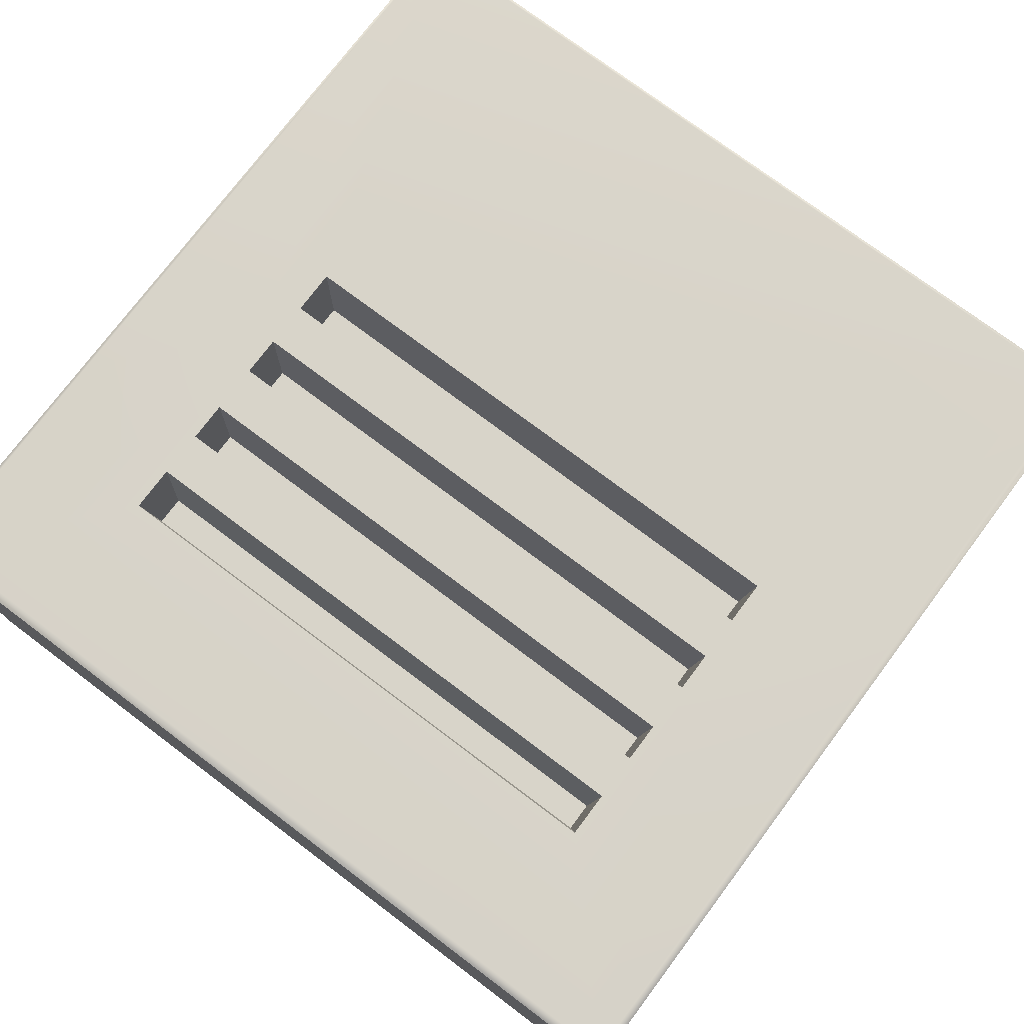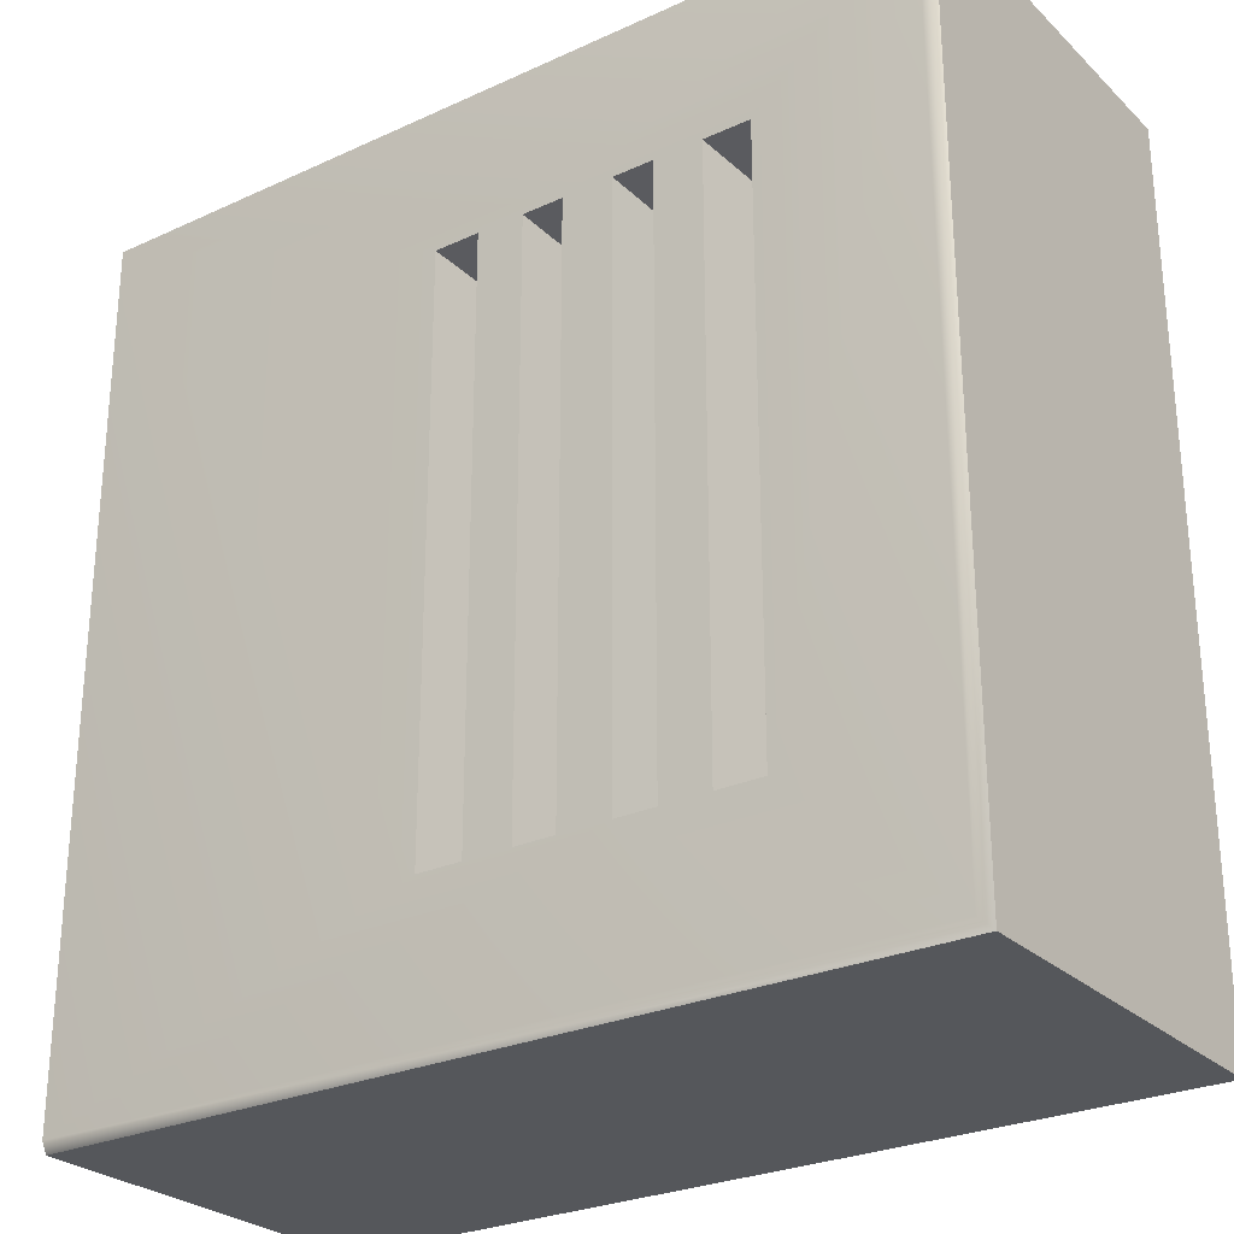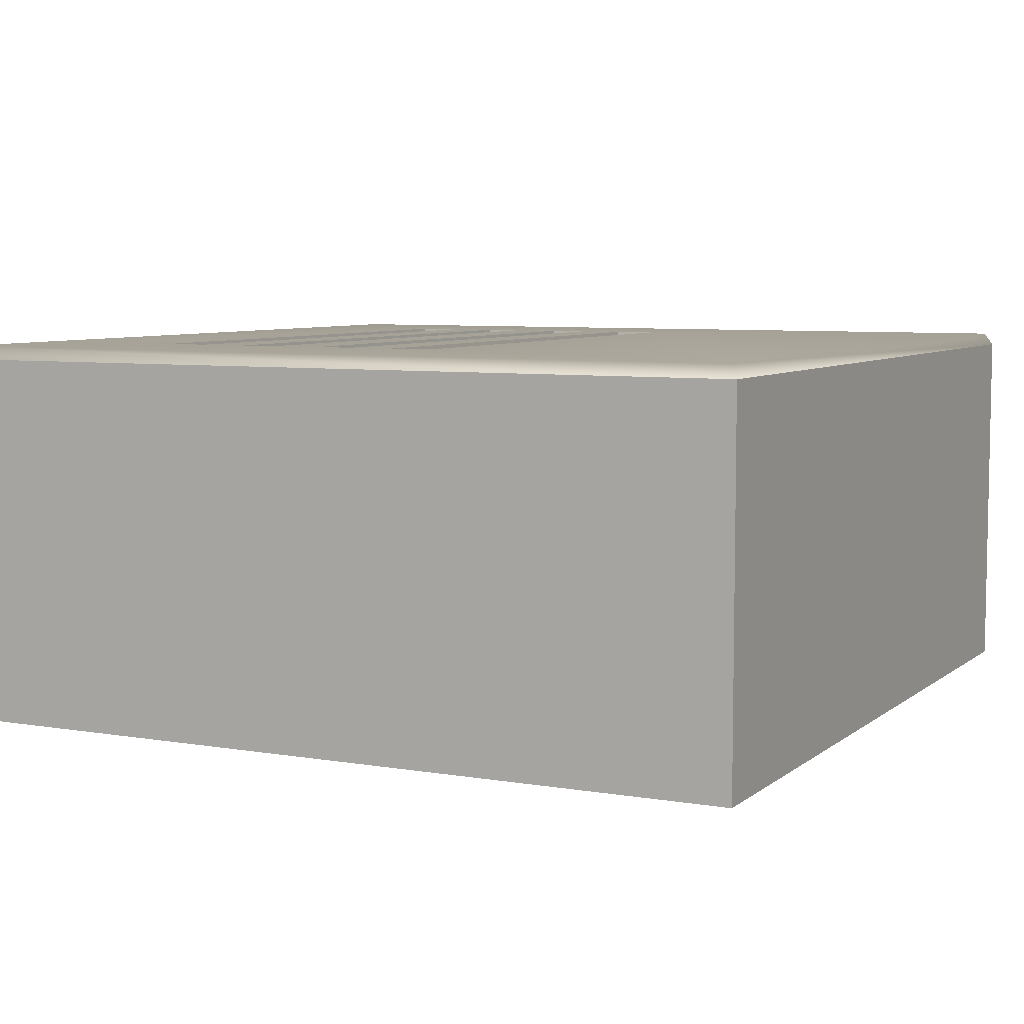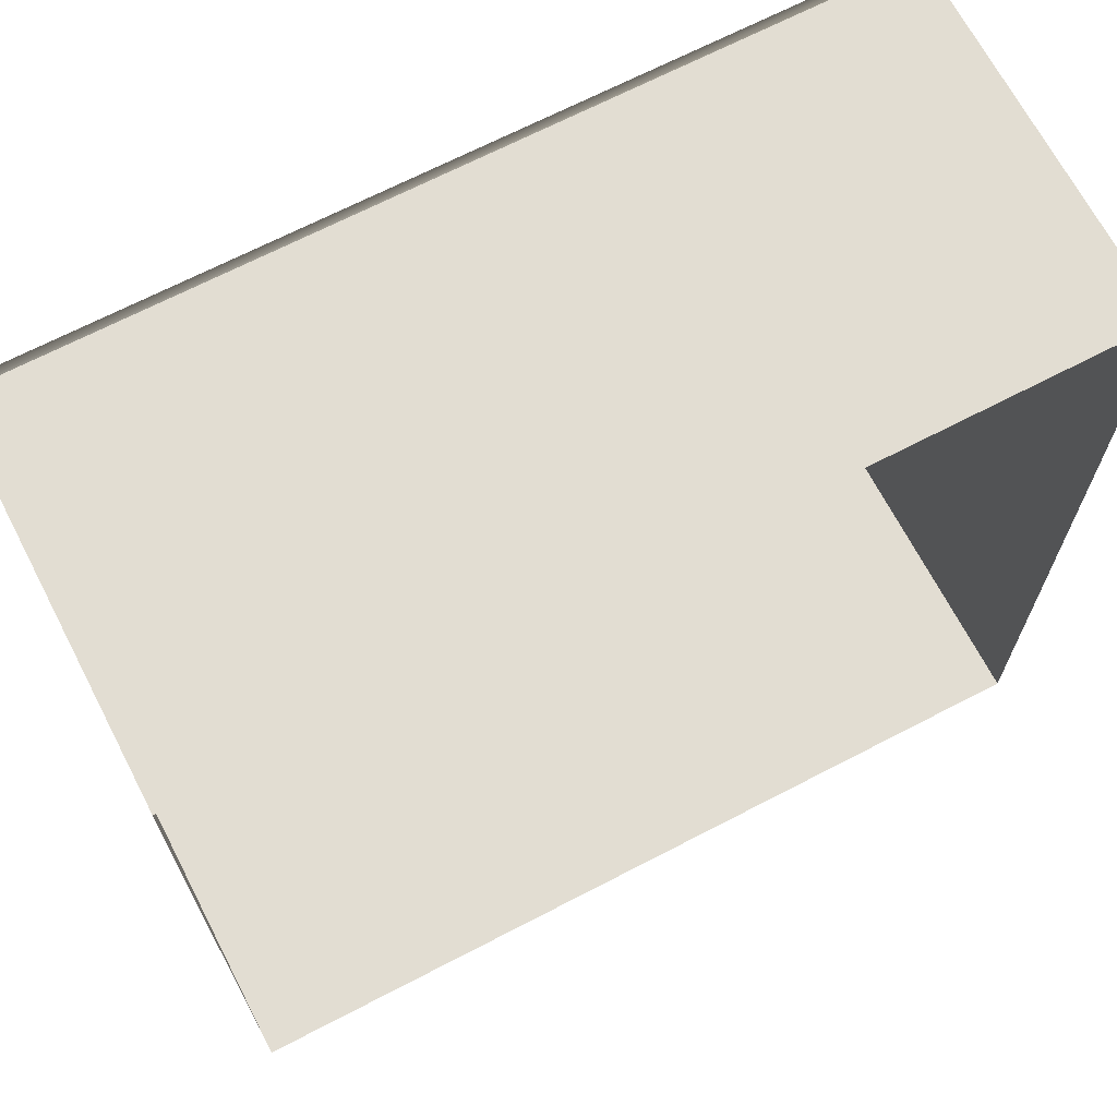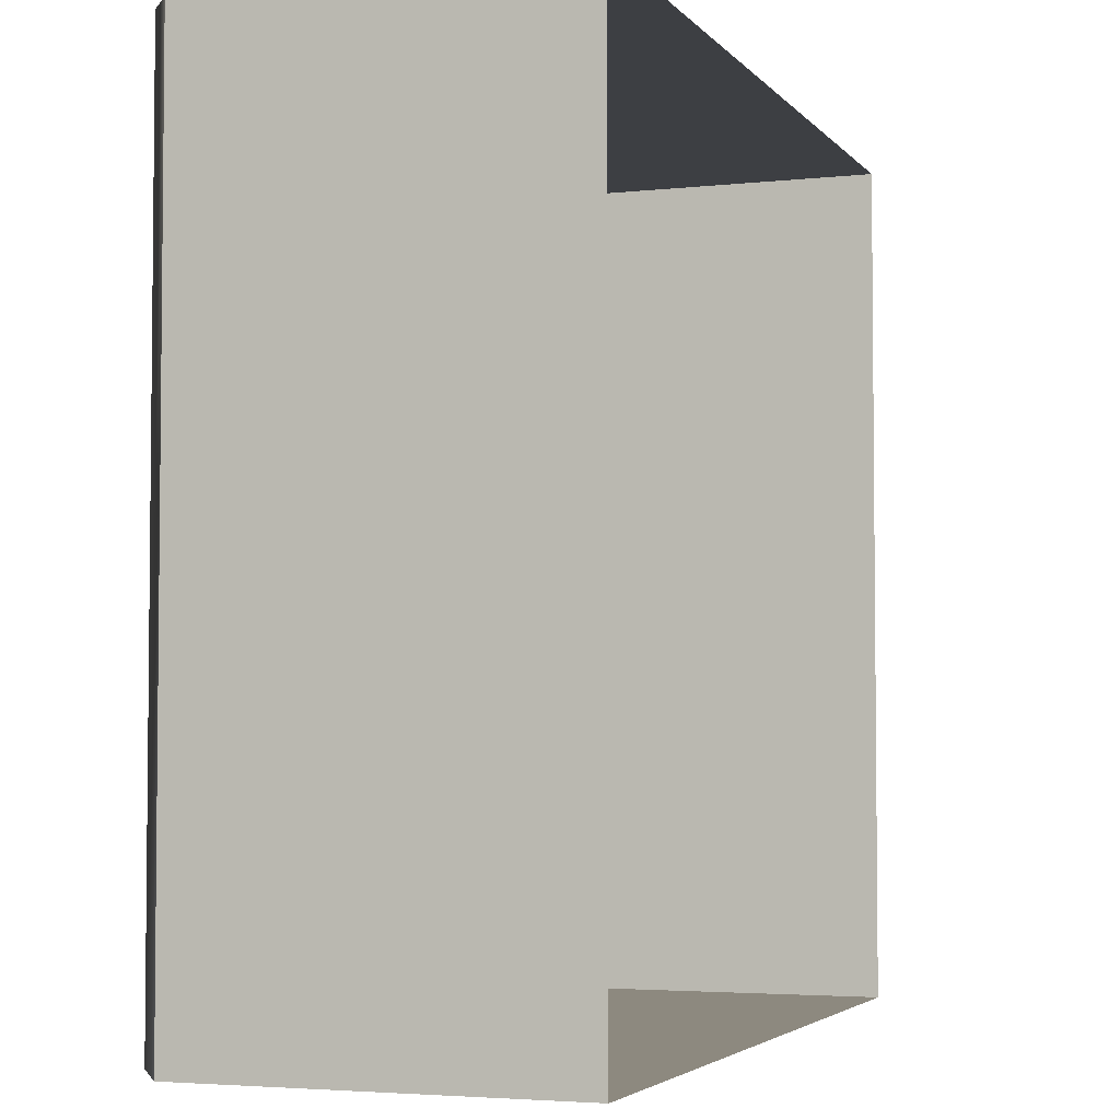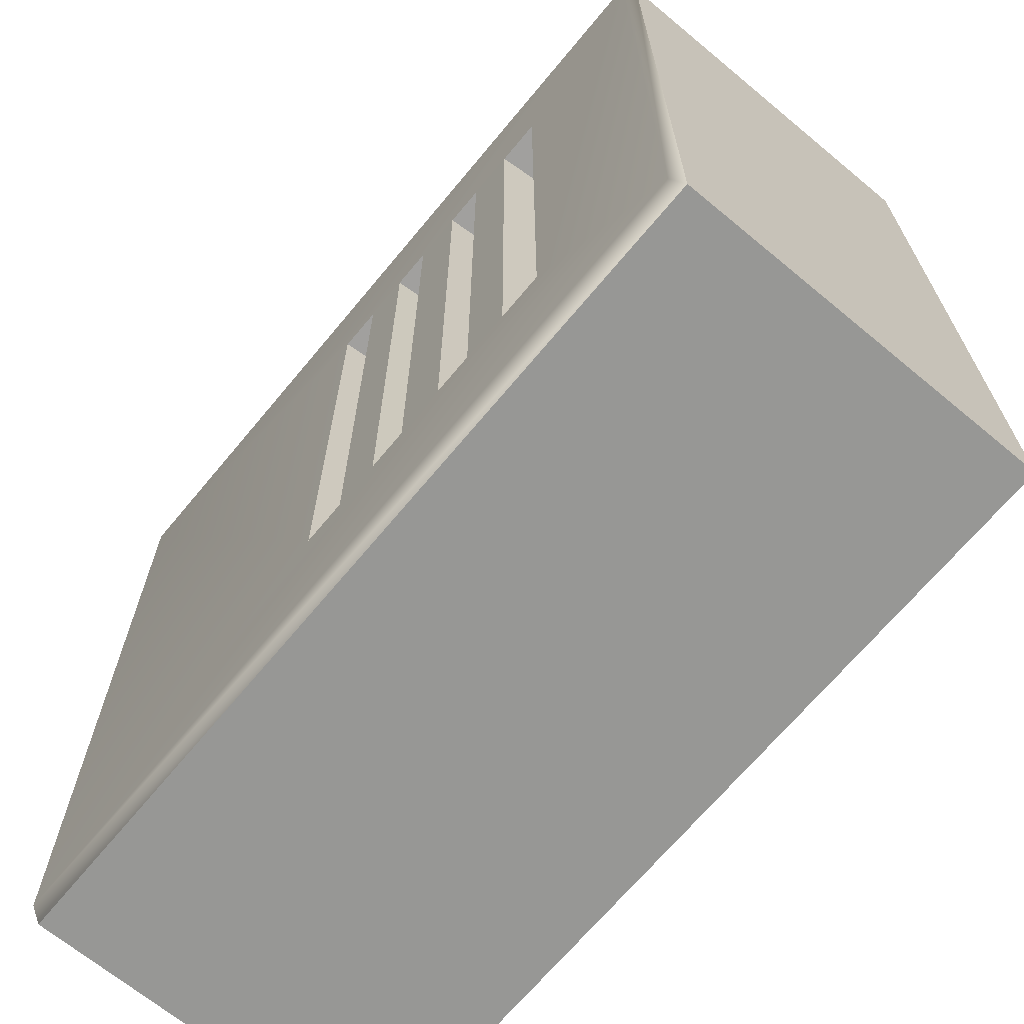
<metadata>
{"format":"obj","ext":"obj","renderer":"f3d","projection":"perspective","resolution":1024,"background":"white","views":[{"elev":75.6,"azim":-53.1,"up":"+Y"},{"elev":-27.0,"azim":-144.6,"up":"+Z"},{"elev":6.6,"azim":26.6,"up":"+Y"},{"elev":68.3,"azim":-27.5,"up":"+Z"},{"elev":-3.8,"azim":-70.1,"up":"+Z"},{"elev":-68.1,"azim":-129.7,"up":"+Z"}]}
</metadata>
<code>
g S_Ground_tiles_Qcity_0219
v 49.08 0 49.08
v 49.08 0 -49.08
v 50 -1.482 -50
v 50 -1.482 50
v -50 -1.482 -50
v -49.08 0 -49.08
v -49.08 0 49.08
v -50 -1.482 50
v 5.644 0 -32.87
v 5.644 0 32.29
v 49.08 0 -49.08
v 0.436 0 -32.87
v -4.948 0 -32.87
v 0.436 0 32.29
v -4.948 0 32.29
v -9.656 0 -32.87
v -15.46 0 -32.87
v -9.656 0 32.29
v -15.46 0 32.29
v -49.08 0 -49.08
v -20.11 0 -32.87
v -25.61 0 -32.87
v -20.11 0 32.29
v -25.61 0 32.29
v -30.91 0 -32.87
v -49.08 0 49.08
v -50 -1.482 50
v -50 -1.482 -50
v -30.91 0 32.29
v 49.08 0 49.08
v 50 -1.482 50
v 50 -1.482 -50
v 50 -45 -50
v 50 -45 50
v -50 -45 -50
v -50 -1.482 -50
v -50 -1.482 50
v -50 -45 50
v 50 -45 -50
v 50 -1.482 -50
v -50 -1.482 -50
v -50 -45 -50
v -26.61 -8.268 31.2
v -29.91 -8.268 31.2
v -29.91 -8.268 -31.78
v -26.61 -8.268 -31.78
v -16.34 -8.268 31.2
v -19.23 -8.268 31.2
v -19.23 -8.268 -31.78
v -16.34 -8.268 -31.78
v -50 -45 50
v -50 -1.482 50
v 50 -1.482 50
v 50 -45 50
v -5.834 -8.268 31.2
v -8.77 -8.268 31.2
v -8.77 -8.268 -31.78
v -5.834 -8.268 -31.78
v 4.664 -8.268 31.2
v 1.417 -8.268 31.2
v 1.417 -8.268 -31.78
v 4.664 -8.268 -31.78
v -25.61 0 32.29
v -26.61 -8.268 31.2
v -26.61 -8.268 -31.78
v -25.61 0 -32.87
v -25.61 0 -32.87
v -26.61 -8.268 -31.78
v -29.91 -8.268 -31.78
v -30.91 0 -32.87
v -30.91 0 -32.87
v -29.91 -8.268 -31.78
v -29.91 -8.268 31.2
v -30.91 0 32.29
v -30.91 0 32.29
v -29.91 -8.268 31.2
v -26.61 -8.268 31.2
v -25.61 0 32.29
v -15.46 0 32.29
v -16.34 -8.268 31.2
v -16.34 -8.268 -31.78
v -15.46 0 -32.87
v -15.46 0 -32.87
v -16.34 -8.268 -31.78
v -19.23 -8.268 -31.78
v -20.11 0 -32.87
v -20.11 0 -32.87
v -19.23 -8.268 -31.78
v -19.23 -8.268 31.2
v -20.11 0 32.29
v -20.11 0 32.29
v -19.23 -8.268 31.2
v -16.34 -8.268 31.2
v -15.46 0 32.29
v -4.948 0 32.29
v -5.834 -8.268 31.2
v -5.834 -8.268 -31.78
v -4.948 0 -32.87
v -4.948 0 -32.87
v -5.834 -8.268 -31.78
v -8.77 -8.268 -31.78
v -9.656 0 -32.87
v -9.656 0 -32.87
v -8.77 -8.268 -31.78
v -8.77 -8.268 31.2
v -9.656 0 32.29
v -9.656 0 32.29
v -8.77 -8.268 31.2
v -5.834 -8.268 31.2
v -4.948 0 32.29
v 5.644 0 32.29
v 4.664 -8.268 31.2
v 4.664 -8.268 -31.78
v 5.644 0 -32.87
v 5.644 0 -32.87
v 4.664 -8.268 -31.78
v 1.417 -8.268 -31.78
v 0.436 0 -32.87
v 0.436 0 -32.87
v 1.417 -8.268 -31.78
v 1.417 -8.268 31.2
v 0.436 0 32.29
v 0.436 0 32.29
v 1.417 -8.268 31.2
v 4.664 -8.268 31.2
v 5.644 0 32.29
g S_Ground_tiles_Qcity_0219_0
f 3 2 1
f 4 3 1
f 2 3 5
f 6 2 5
f 1 7 4
f 7 8 4
f 1 2 9
f 10 1 9
f 12 9 11
f 13 12 11
f 12 13 14
f 13 15 14
f 16 13 11
f 17 16 11
f 16 17 18
f 17 19 18
f 20 17 11
f 20 21 17
f 20 22 21
f 21 22 23
f 22 24 23
f 20 25 22
f 25 20 26
f 23 24 26
f 19 23 26
f 18 19 26
f 26 20 27
f 20 28 27
f 29 25 26
f 24 29 26
f 30 18 26
f 30 15 18
f 30 14 15
f 30 10 14
f 33 32 31
f 34 33 31
f 37 36 35
f 38 37 35
f 41 40 39
f 42 41 39
f 45 44 43
f 46 45 43
f 49 48 47
f 50 49 47
f 53 52 51
f 54 53 51
f 57 56 55
f 58 57 55
f 61 60 59
f 62 61 59
f 65 64 63
f 66 65 63
f 69 68 67
f 70 69 67
f 73 72 71
f 74 73 71
f 77 76 75
f 78 77 75
f 81 80 79
f 82 81 79
f 85 84 83
f 86 85 83
f 89 88 87
f 90 89 87
f 93 92 91
f 94 93 91
f 97 96 95
f 98 97 95
f 101 100 99
f 102 101 99
f 105 104 103
f 106 105 103
f 109 108 107
f 110 109 107
f 113 112 111
f 114 113 111
f 117 116 115
f 118 117 115
f 121 120 119
f 122 121 119
f 125 124 123
f 126 125 123

</code>
